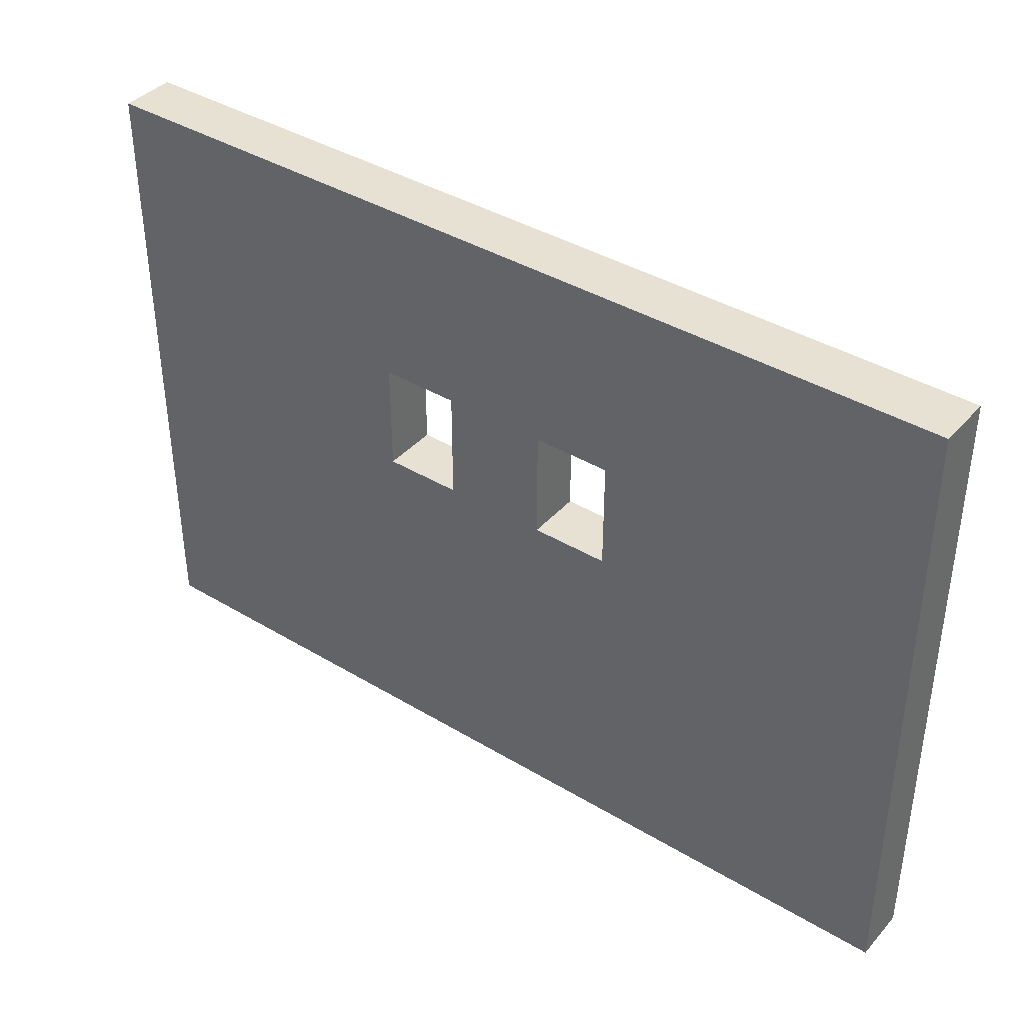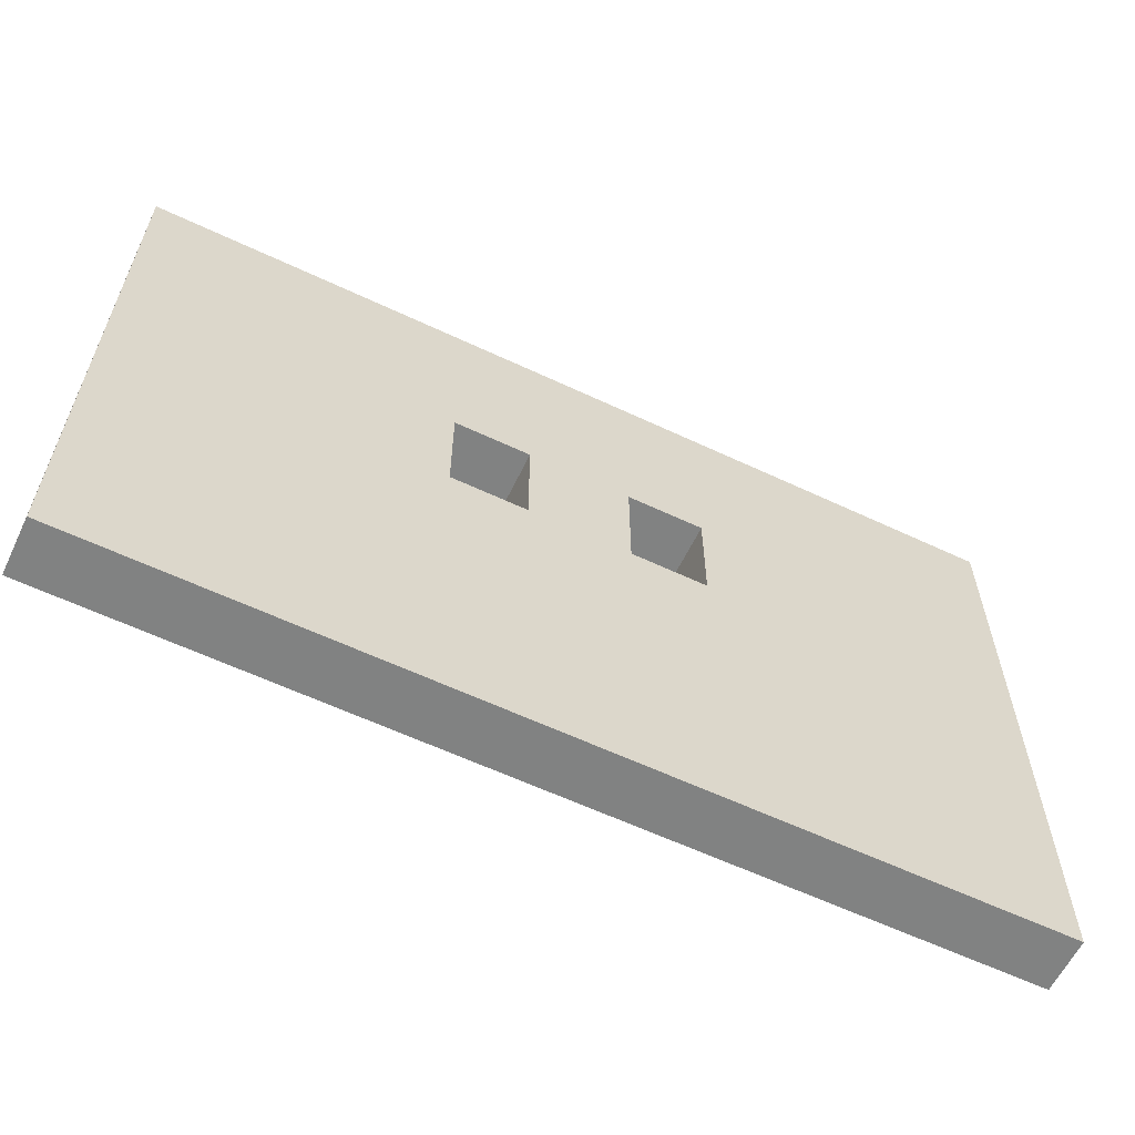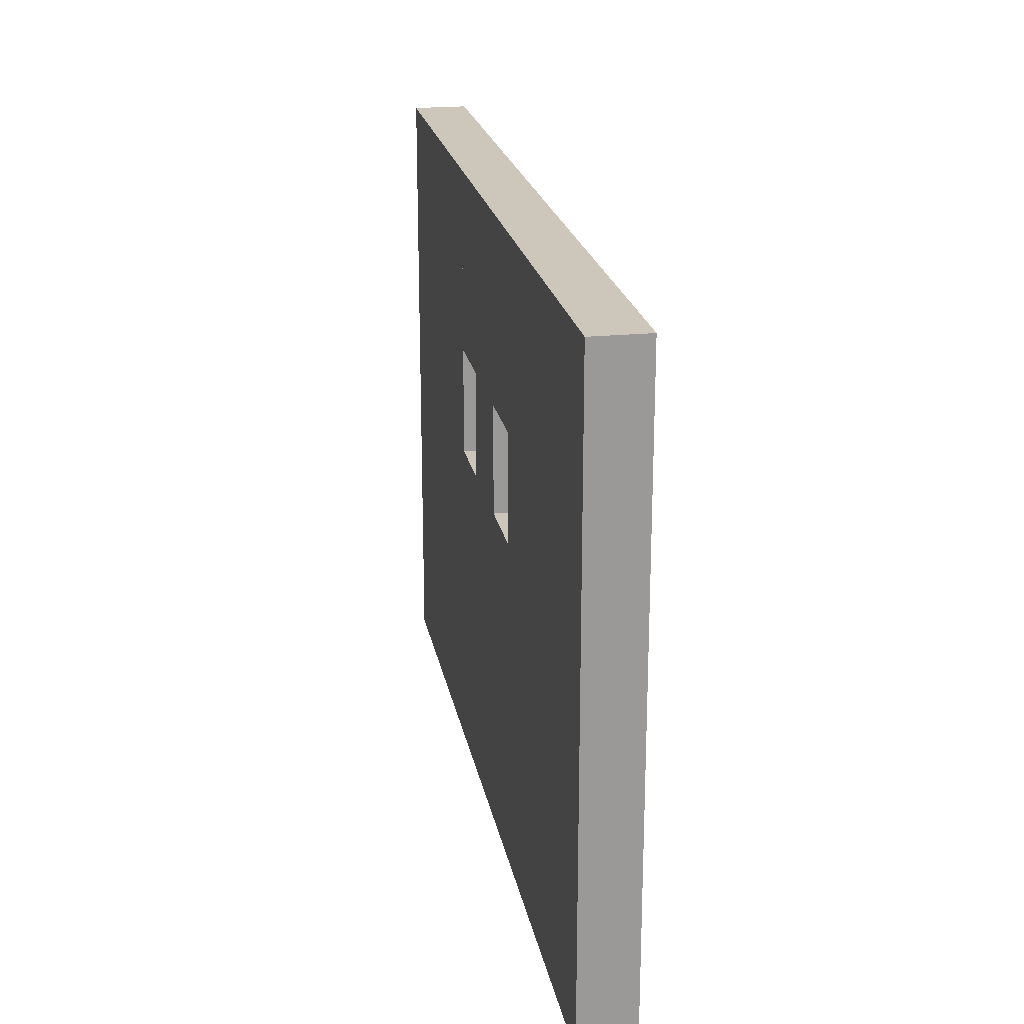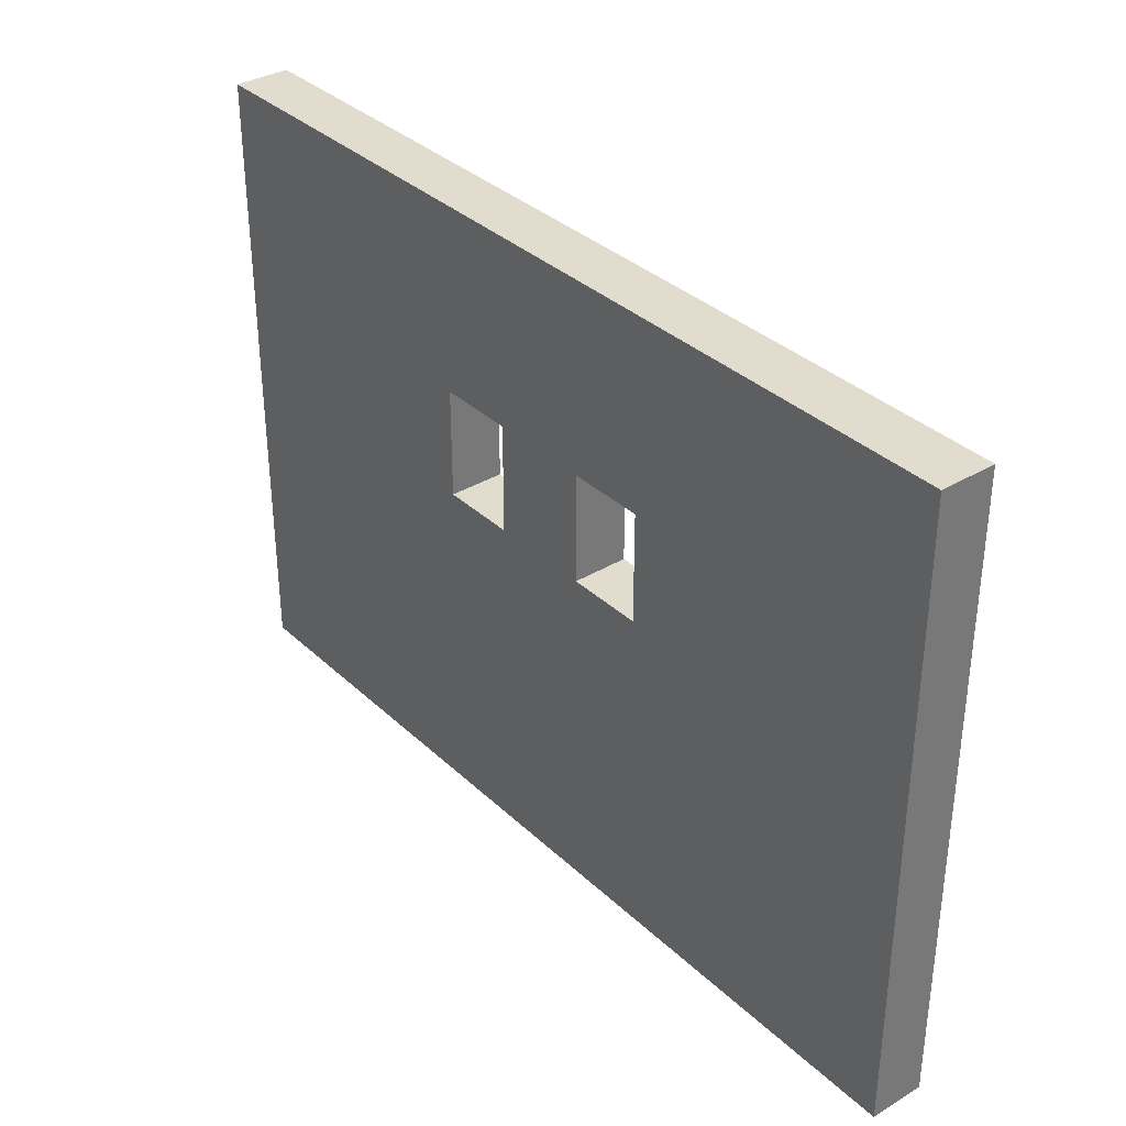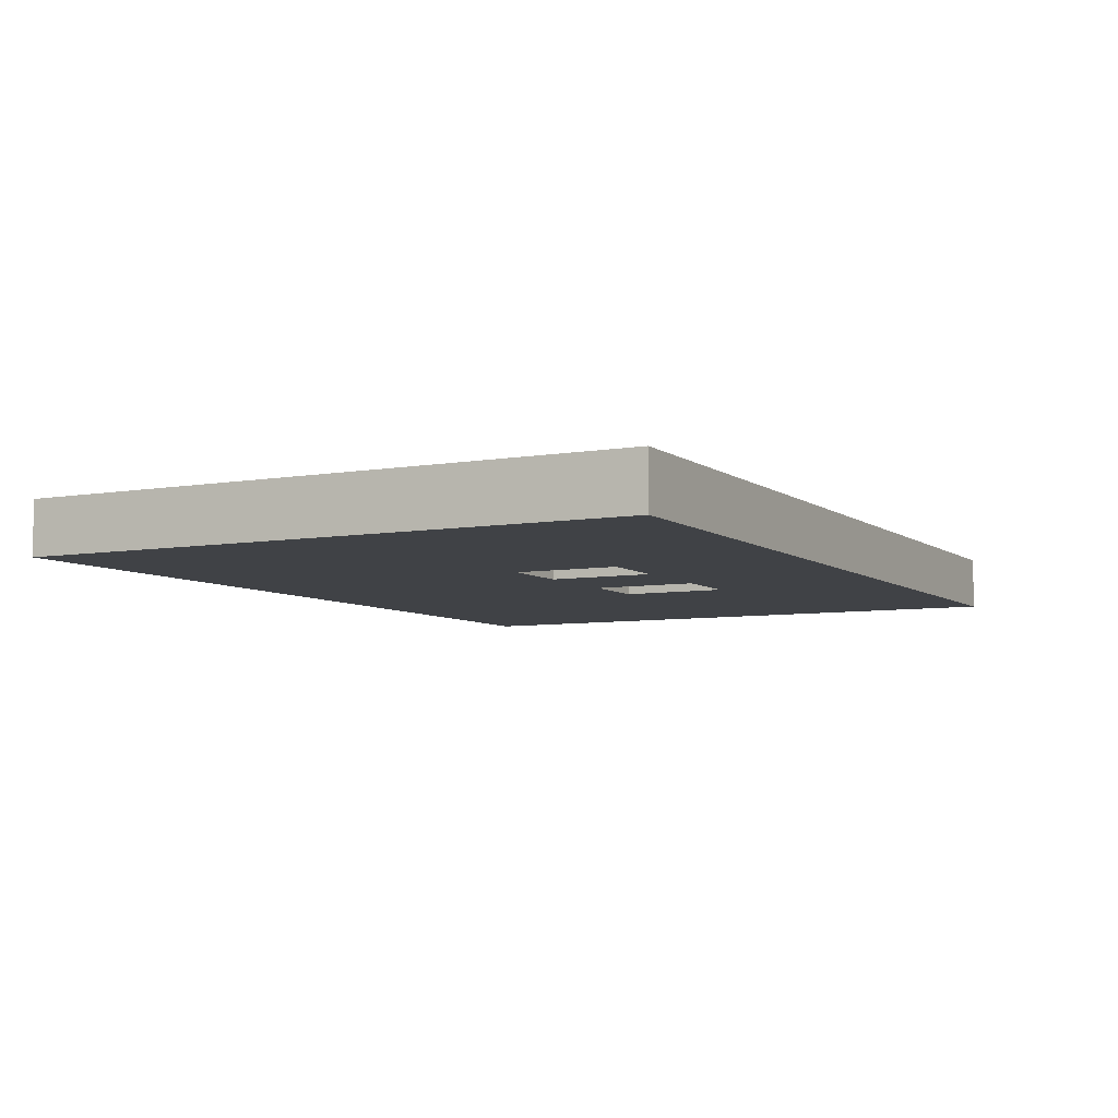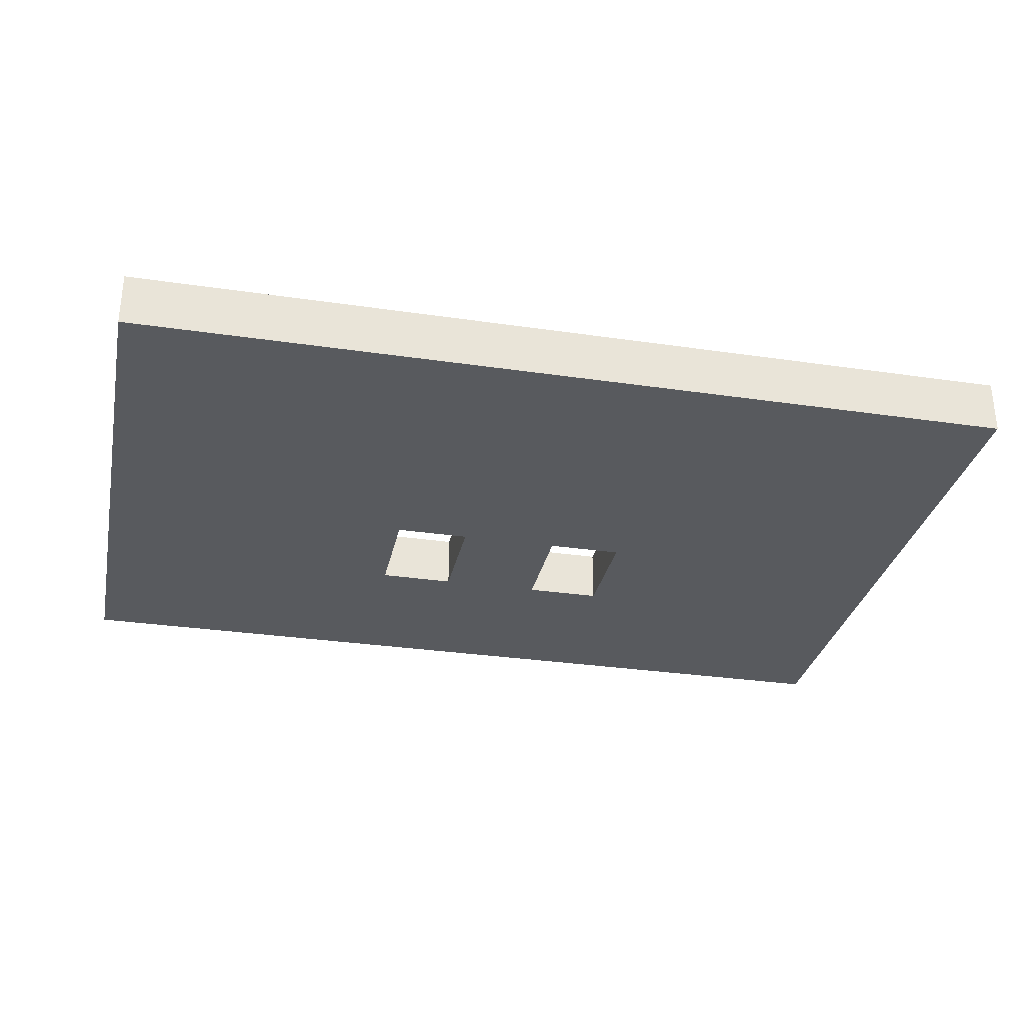
<metadata>
{"format":"obj","ext":"obj","renderer":"f3d","projection":"perspective","resolution":1024,"background":"white","views":[{"elev":39.4,"azim":-143.1,"up":"+Y"},{"elev":-60.6,"azim":154.3,"up":"+Y"},{"elev":21.4,"azim":79.7,"up":"+Y"},{"elev":34.6,"azim":51.0,"up":"+Y"},{"elev":-6.5,"azim":117.6,"up":"+Z"},{"elev":-30.8,"azim":-11.9,"up":"+Z"}]}
</metadata>
<code>
o New Game Object (1)
g New Game Object (1)
v 7.161 0.3206 0.02781
v 7.161 0.3206 -0.4337
v 7.161 -5 -0.4337
v 7.161 0.3206 0.4337
v 7.161 0.3251 0.4337
v 7.161 0.3251 0.02819
v 7.161 -5 0.4337
v 7.161 0.3251 0.02737
v 7.161 0.3251 -0.4337
v 7.161 5 0.4337
v 7.161 5 -0.4337
v -2.016 2.147 -0.4337
v -2.016 5 -0.4337
v -7.161 5 -0.4337
v -1.86 2.06 -0.4337
v -0.8 2.06 -0.4337
v -0.8 5 -0.4337
v -2.016 -5 -0.4337
v -7.161 -5 -0.4337
v -2.016 -1.407 -0.4337
v -2.016 0.3251 -0.4337
v 0.4656 0.3251 -0.4337
v 0.8212 0.3251 -0.4337
v 0.8212 -5 -0.4337
v -0.8 1.472 -0.4337
v 0.8212 0.5734 -0.4337
v 0.8212 5 -0.4337
v -0.8 0.3251 -0.4337
v 0.8212 2.056 -0.4337
v 2.037 2.056 -0.4337
v 2.037 5 -0.4337
v -2.016 2.06 -0.4337
v 2.044 0.3251 -0.4337
v 2.037 0.3206 -0.4337
v 7.161 3.718 -0.4337
v 0.8212 0.3206 -0.4337
v 2.043 0.3251 -0.4337
v 2.037 0.3251 -0.4337
v 5.293 -5 -0.4337
v 2.042 0.3251 -0.4337
v 7.161 4.072 -0.4337
v 2.037 1.422 -0.4337
v -2.016 -5 -0.1221
v -2.016 -5 0.1254
v -2.016 -5 0.4337
v -7.161 -5 0.4337
v 0.8212 -5 0.04973
v 0.8212 -5 0.4337
v -2.016 1.407 0.4337
v -7.161 5 0.4337
v -2.016 5 0.4337
v -2.016 -1.446 0.4337
v 0.8212 0.3251 0.4337
v 0.8212 -0.5734 0.4337
v -0.4656 0.3251 0.4337
v 0.8212 0.3206 0.4337
v -2.016 0.3251 0.4337
v -0.8 0.5586 0.4337
v -0.8 5 0.4337
v 0.8212 5 0.4337
v -0.8 0.3251 0.4337
v -0.8 2.06 0.4337
v -2.016 2.06 0.4337
v 2.042 0.3251 0.4337
v 2.037 0.3206 0.4337
v 2.037 0.3251 0.4337
v 2.037 5 0.4337
v 2.037 2.056 0.4337
v 0.8212 2.056 0.4337
v -2.016 5 -0.1862
v -2.016 5 -0.4337
v -2.016 5 0.1221
v 0.8212 5 -0.04973
v -0.8 5 -0.1277
v 2.037 5 -0.1234
v -0.8 5 0.04845
v -0.8 5 0.4337
v 1.895 2.056 -0.4337
v 1.896 2.056 -0.4337
v -0.873 2.06 -0.4337
v 0.9633 0.3206 -0.4337
v 0.8212 1.853 -0.4337
v 2.026 2.056 -0.4337
v 1.904 2.056 -0.4337
v 1.905 2.056 -0.4337
v 2.026 2.056 -0.4337
v 2.037 0.5234 -0.4337
v 1.906 2.056 -0.4337
v 1.712 0.3206 0.4337
v 1.783 0.3206 0.4337
v 2.037 1.592 0.4337
v 2.037 1.722 0.4337
v 2.037 0.6775 0.4337
v 1.146 2.056 0.4337
v -1.795 0.3251 0.4337
v -1.194 0.3251 0.4337
v -1.712 0.3251 0.4337
v -0.8 1.975 0.4337
v -0.8 1.498 0.4337
v -0.8 2.06 0.4337
v -1.622 2.06 0.4337
v 0.8212 0.3251 -0.4254
v 0.8212 0.7842 0.4337
v 2.037 0.3251 0.4147
v -2.016 1.956 -0.4337
v -2.016 0.8872 0.4337
v -1.274 0.3251 0.4337
v -1.832 0.3251 0.4337
v -1.966 0.3251 0.4337
v -1.943 0.3251 -0.4337
v -0.8 0.4195 -0.4337
v -0.8 0.4293 -0.4337
v -0.8 1.906 -0.4337
v -1.723 2.06 0.4337
v -1.932 2.06 0.4337
f 3 2 1
f 6 1 8
f 6 10 5
f 10 6 8
f 14 13 12
f 13 14 13
f 19 18 18
f 14 12 20
f 22 20 21
f 24 3 24
f 33 34 37
f 37 34 38
f 3 39 24
f 3 3 24
f 3 3 39
f 37 34 40
f 40 34 38
f 31 11 42
f 31 27 27
f 11 41 40
f 19 18 43
f 19 43 44
f 47 7 48
f 43 47 44
f 51 50 49
f 49 50 52
f 4 56 54
f 55 57 52
f 54 55 52
f 55 58 61
f 66 65 64
f 67 66 64
f 71 14 70
f 72 50 51
f 11 31 75
f 76 73 74
f 6 5 4
f 4 1 6
f 3 1 4
f 4 7 3
f 9 8 1
f 1 2 9
f 11 10 8
f 8 9 11
f 12 16 15
f 15 32 12
f 17 16 12
f 12 13 17
f 19 14 20
f 20 18 19
f 23 20 22
f 22 26 23
f 18 20 23
f 23 24 18
f 27 26 25
f 25 17 27
f 26 22 28
f 28 25 26
f 31 30 29
f 29 27 31
f 2 34 33
f 33 9 2
f 35 9 33
f 33 37 35
f 24 36 2
f 2 3 24
f 41 35 37
f 37 40 41
f 41 37 38
f 38 42 41
f 11 40 38
f 38 42 11
f 19 44 45
f 45 46 19
f 24 47 43
f 43 18 24
f 44 47 48
f 48 45 44
f 3 7 47
f 47 24 3
f 55 54 53
f 53 58 55
f 7 4 54
f 54 48 7
f 48 54 52
f 52 45 48
f 59 58 53
f 53 60 59
f 51 63 62
f 62 59 51
f 5 64 65
f 65 4 5
f 10 67 64
f 64 5 10
f 60 69 68
f 68 67 60
f 50 72 70
f 70 14 50
f 17 74 73
f 73 27 17
f 76 77 60
f 60 73 76
f 27 73 75
f 75 31 27
f 11 75 67
f 67 10 11
f 73 60 67
f 67 75 73
f 71 70 74
f 74 17 71
f 76 74 70
f 70 72 76
f 72 51 77
f 77 76 72
f 46 50 14
f 14 19 46
f 45 52 50
f 50 46 45
f 79 78 78
f 32 80 80
f 36 23 23
f 81 81 36
f 81 36 36
f 34 34 81
f 23 82 23
f 83 30 30
f 29 78 78
f 85 84 30
f 86 85 30
f 30 87 87
f 30 30 87
f 83 30 30
f 88 83 30
f 90 89 89
f 65 65 65
f 65 65 66
f 66 65 66
f 92 91 91
f 93 66 66
f 94 68 68
f 97 96 95
f 100 99 98
f 101 101 100
f 36 23 102
f 82 29 69
f 102 103 53
f 23 82 102
f 81 36 56
f 65 34 89
f 90 65 89
f 65 104 65
f 104 87 38
f 68 30 91
f 92 68 91
f 93 91 66
f 88 30 68
f 68 88 68
f 78 88 68
f 68 78 68
f 69 29 94
f 105 32 63
f 57 21 106
f 109 108 107
f 57 109 107
f 96 110 107
f 111 28 61
f 112 111 61
f 80 101 114
f 115 63 114
f 36 102 53
f 53 56 36
f 102 82 69
f 69 103 102
f 34 81 56
f 56 89 34
f 38 34 65
f 65 104 38
f 104 65 66
f 66 87 104
f 30 87 66
f 66 91 30
f 29 78 68
f 68 94 29
f 21 105 63
f 63 106 21
f 21 57 107
f 107 110 21
f 28 110 96
f 96 61 28
f 113 112 61
f 61 99 113
f 16 113 99
f 99 100 16
f 80 16 100
f 100 101 80
f 32 80 114
f 114 63 32

</code>
